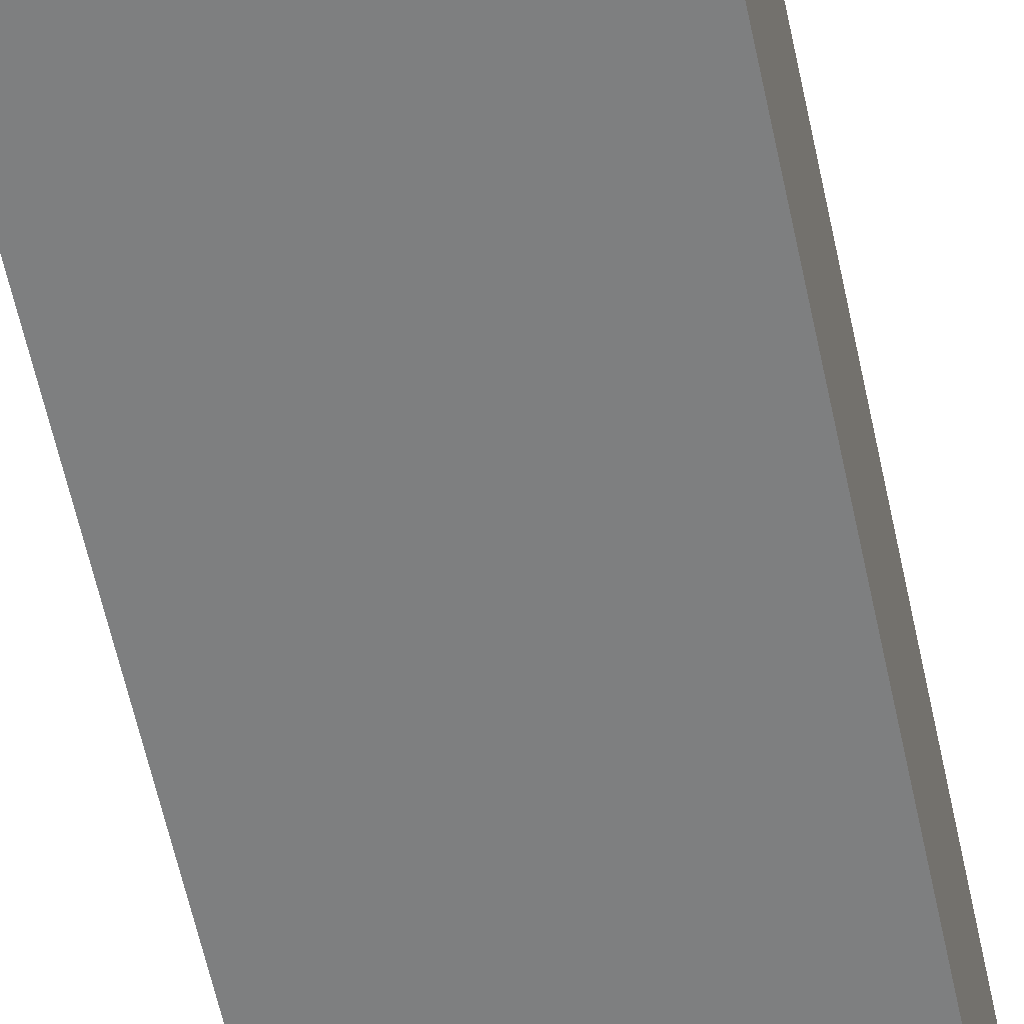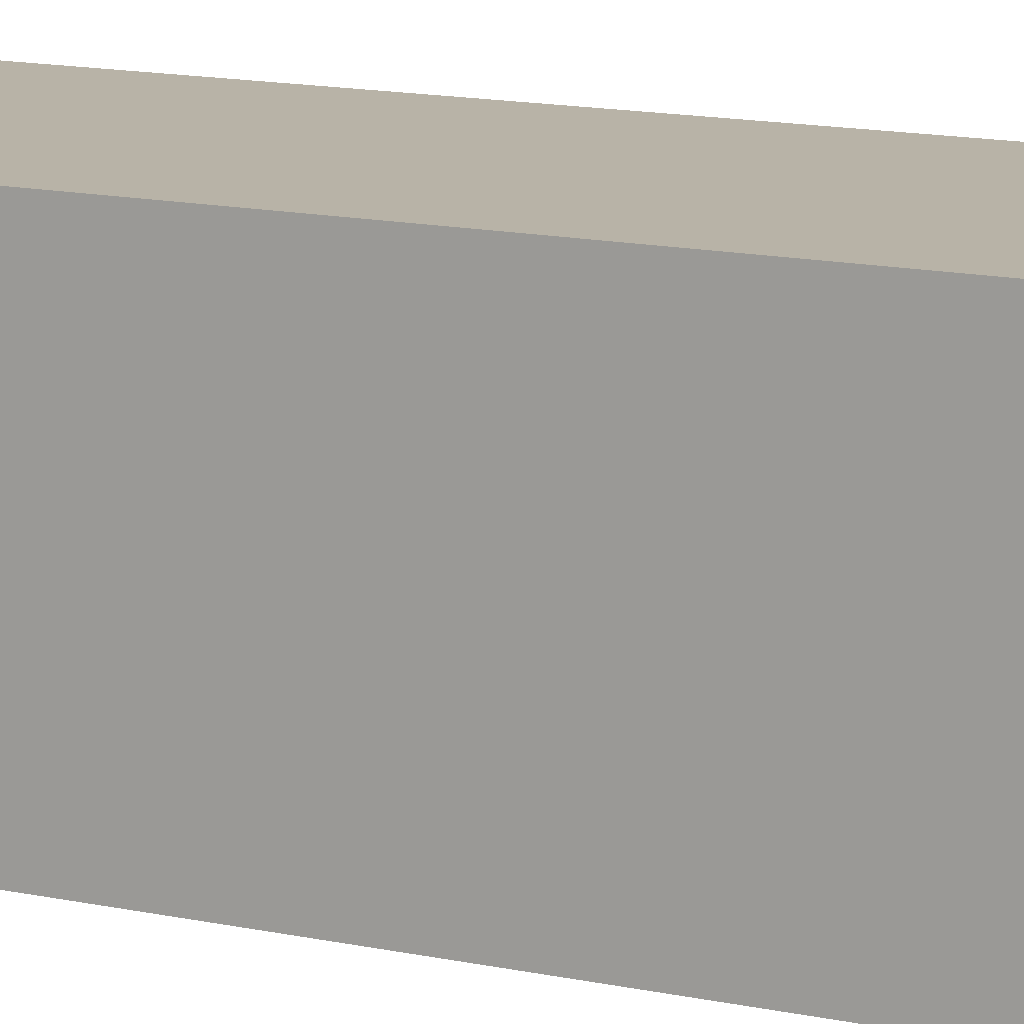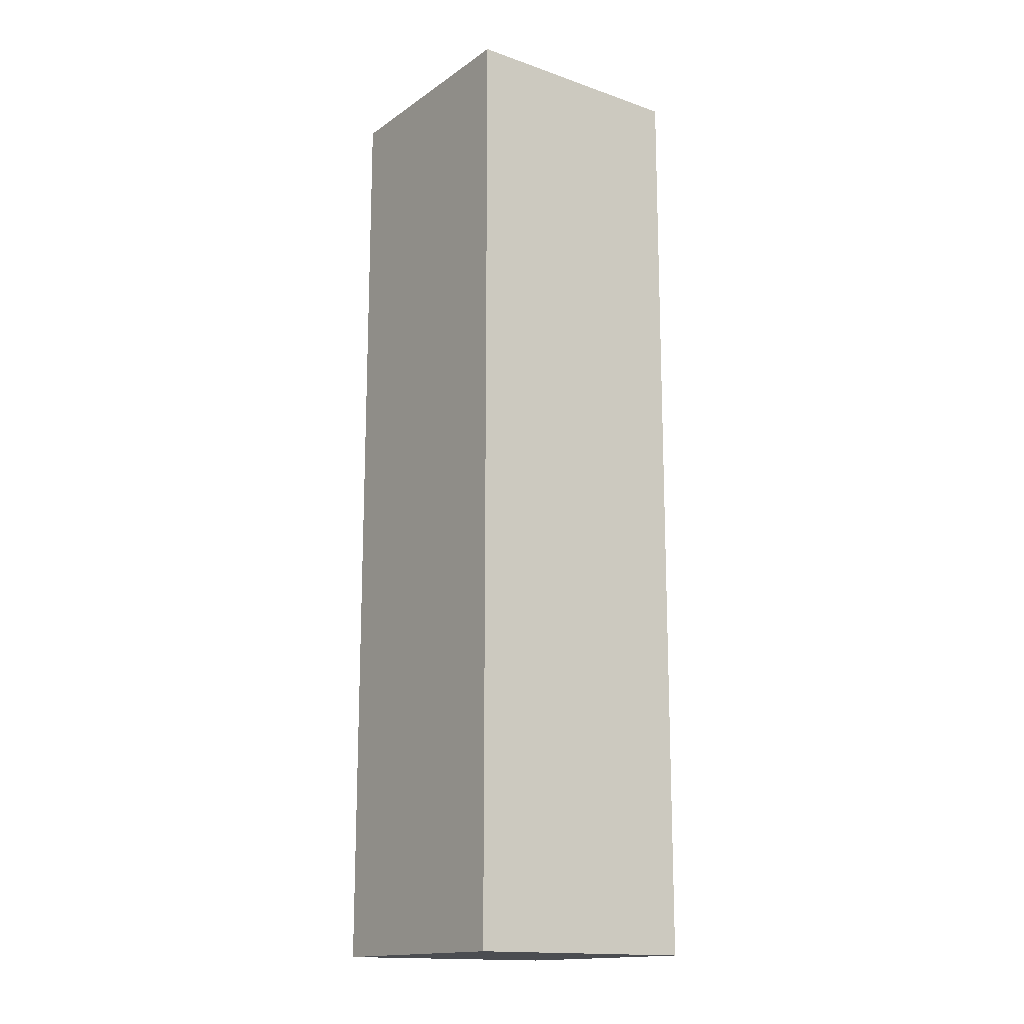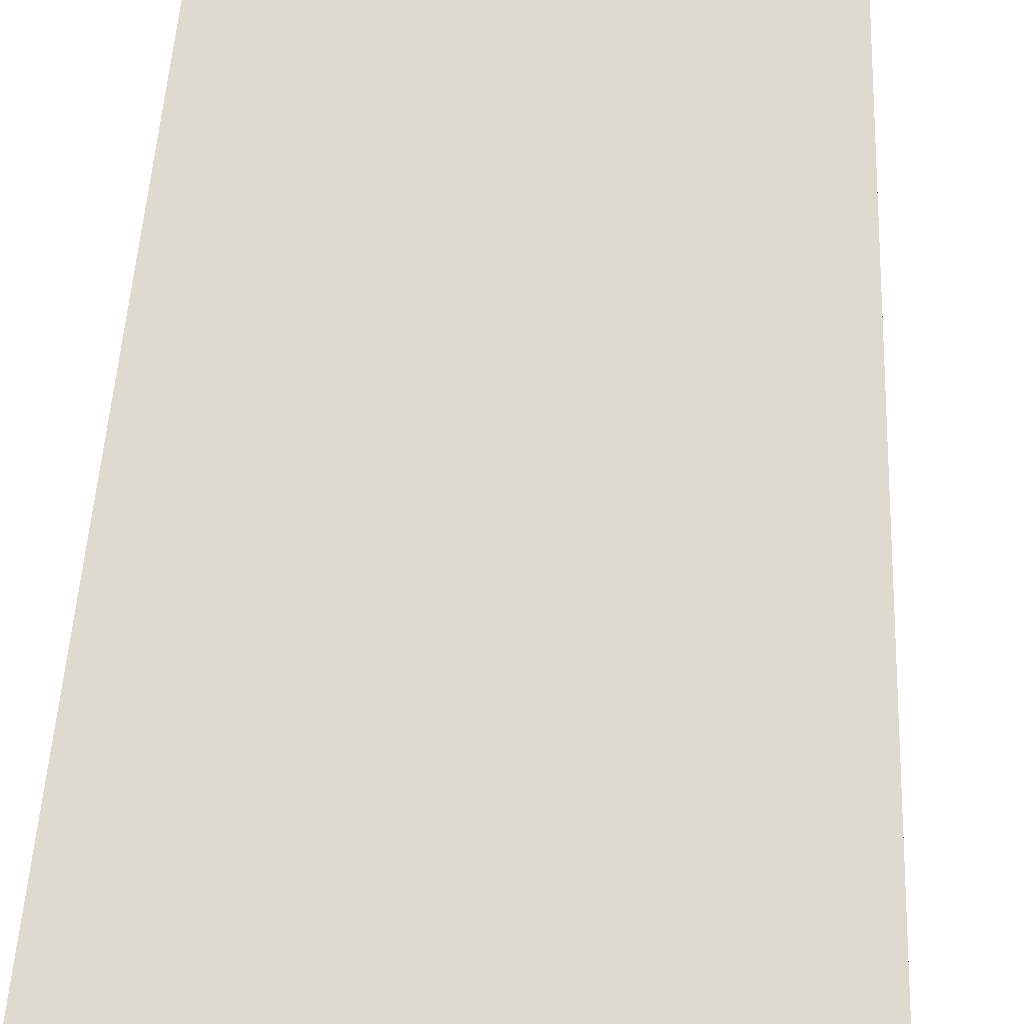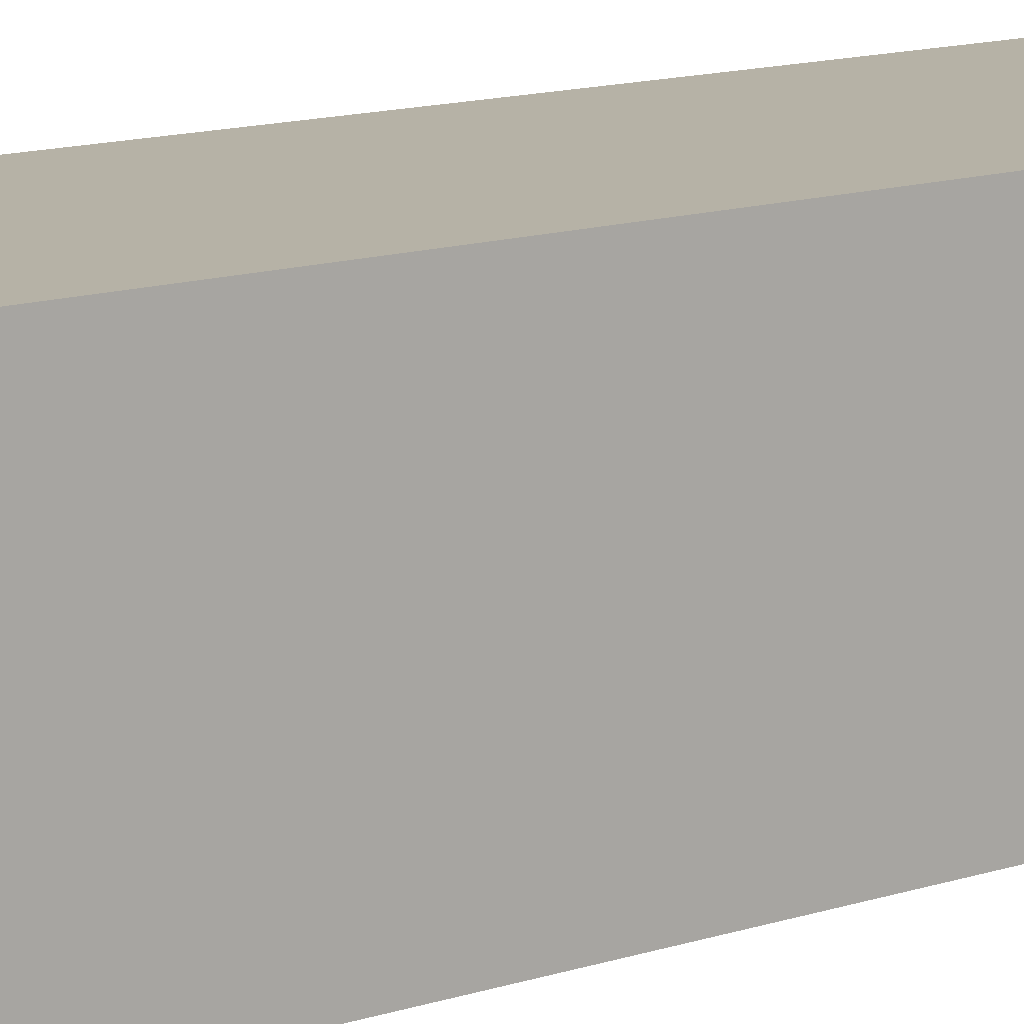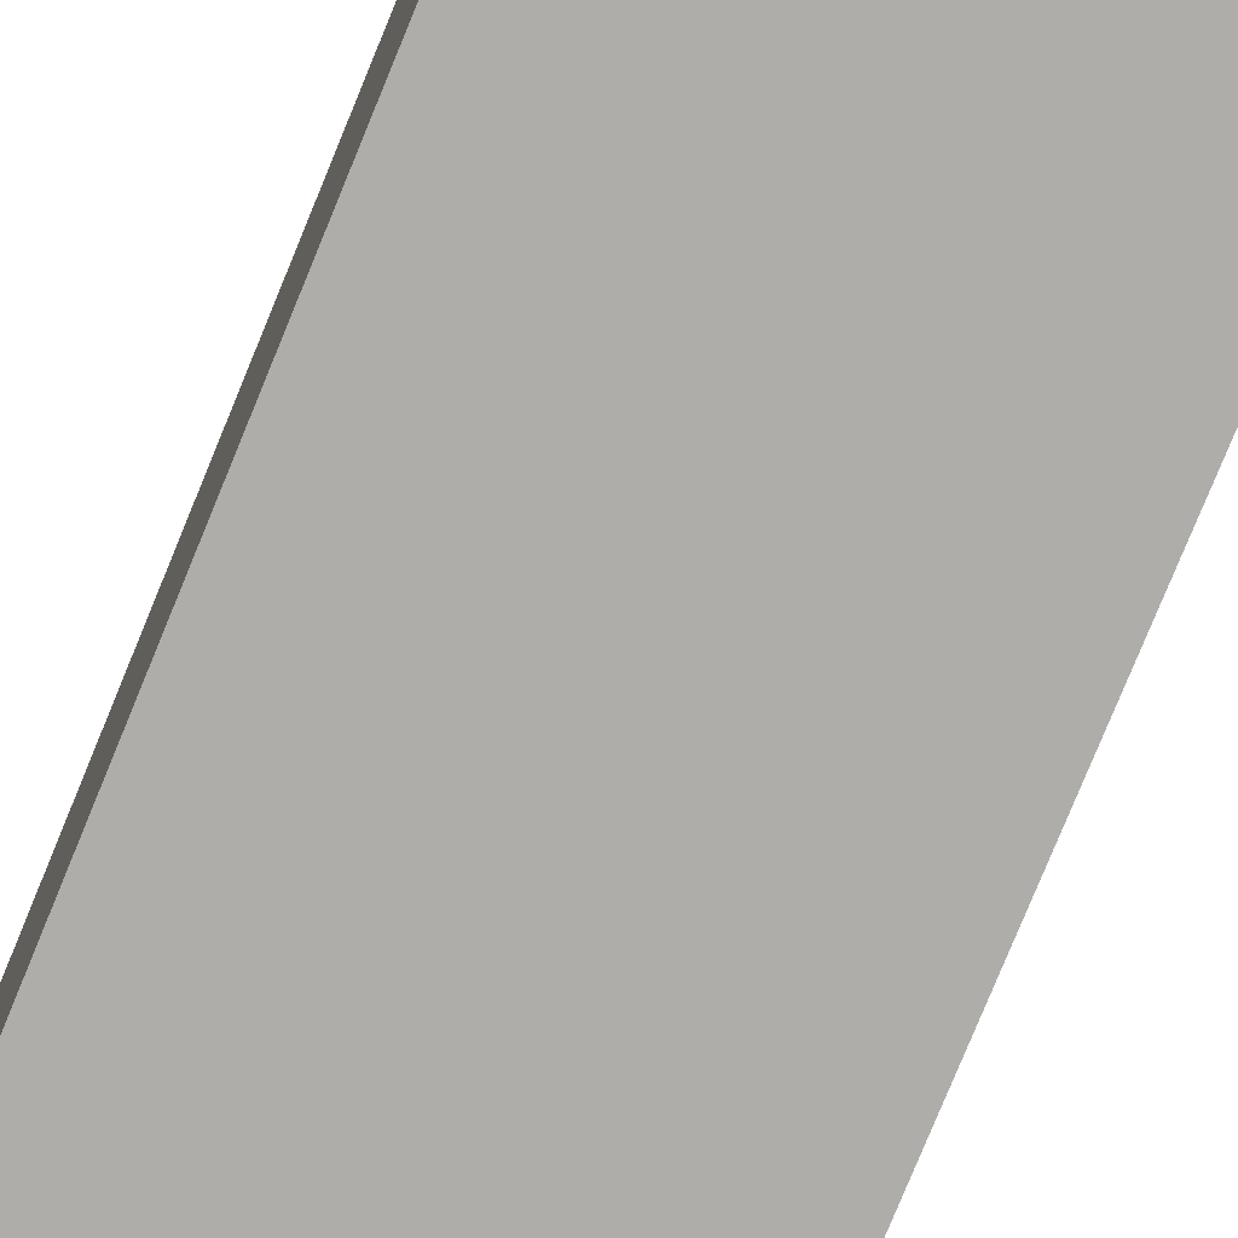
<metadata>
{"format":"obj","ext":"obj","renderer":"f3d","projection":"perspective","resolution":1024,"background":"white","views":[{"elev":-59.6,"azim":12.0,"up":"+Z"},{"elev":12.7,"azim":117.6,"up":"+Z"},{"elev":-15.7,"azim":54.2,"up":"+Y"},{"elev":32.7,"azim":1.9,"up":"+Z"},{"elev":12.3,"azim":51.2,"up":"+Z"},{"elev":-77.2,"azim":-22.2,"up":"+Z"}]}
</metadata>
<code>
o post
v 1 1.6 0.5995
v 1 1.6 0.9995
v 1 0 0.6005
v 1 0 1
v 0.6 1.6 0.5995
v 0.6 1.6 0.9995
v 0.6 0 0.6005
v 0.6 0 1
f 2 3 1
f 4 7 3
f 7 6 5
f 6 1 5
f 7 1 3
f 4 6 8
f 2 4 3
f 4 8 7
f 7 8 6
f 6 2 1
f 7 5 1
f 4 2 6

</code>
